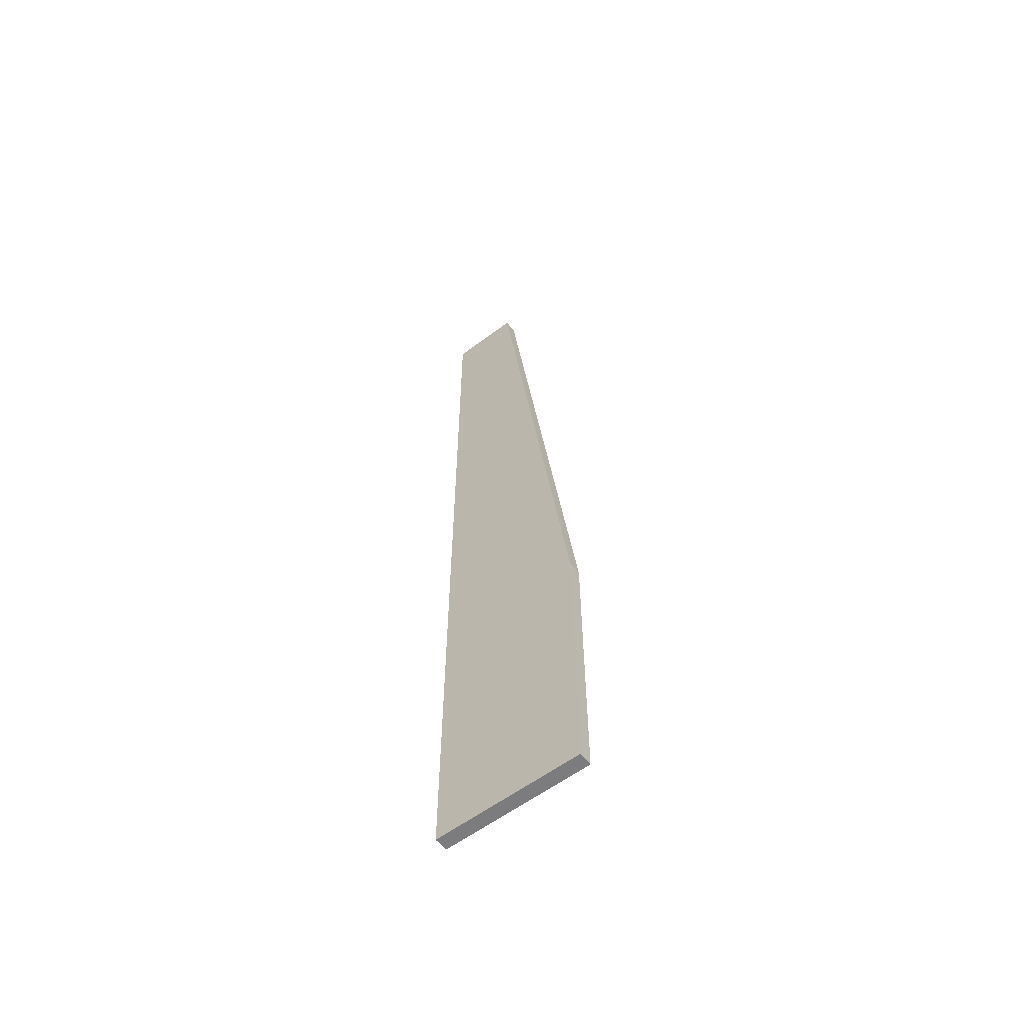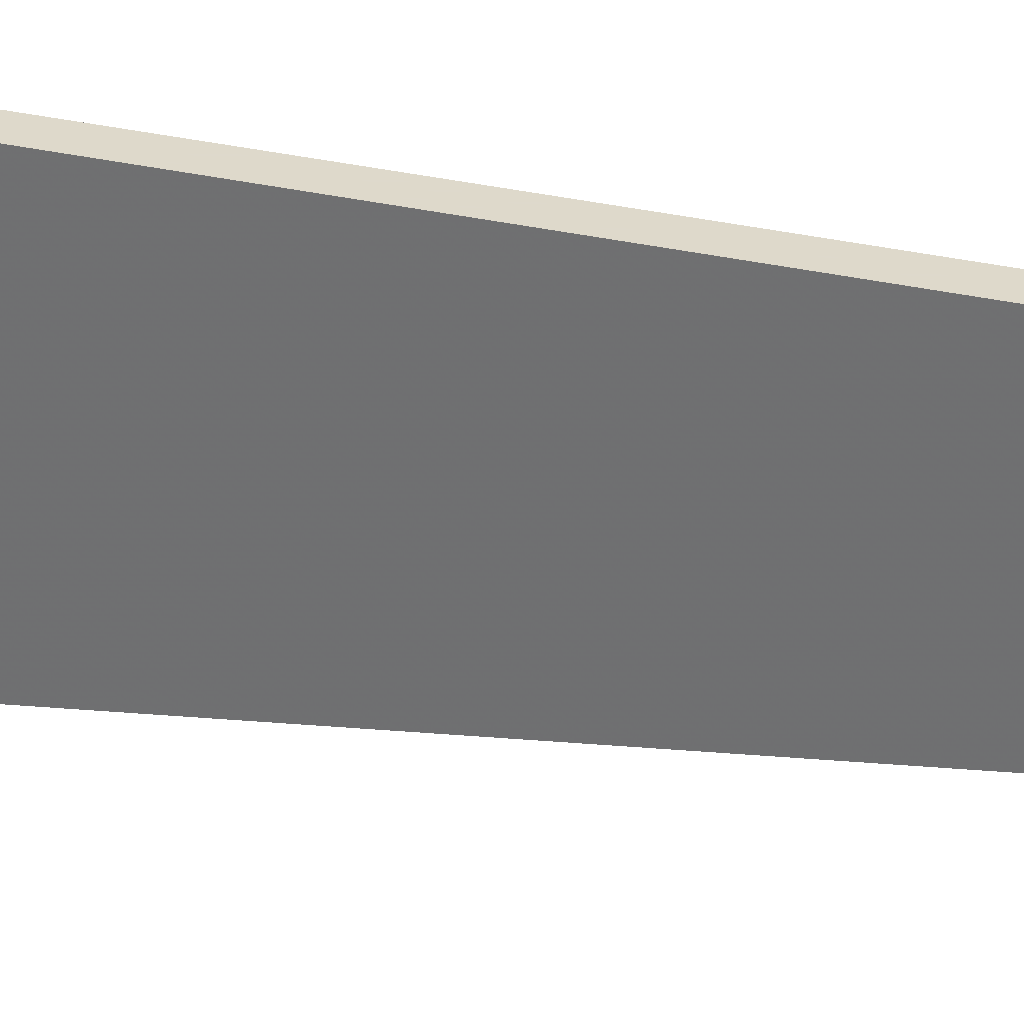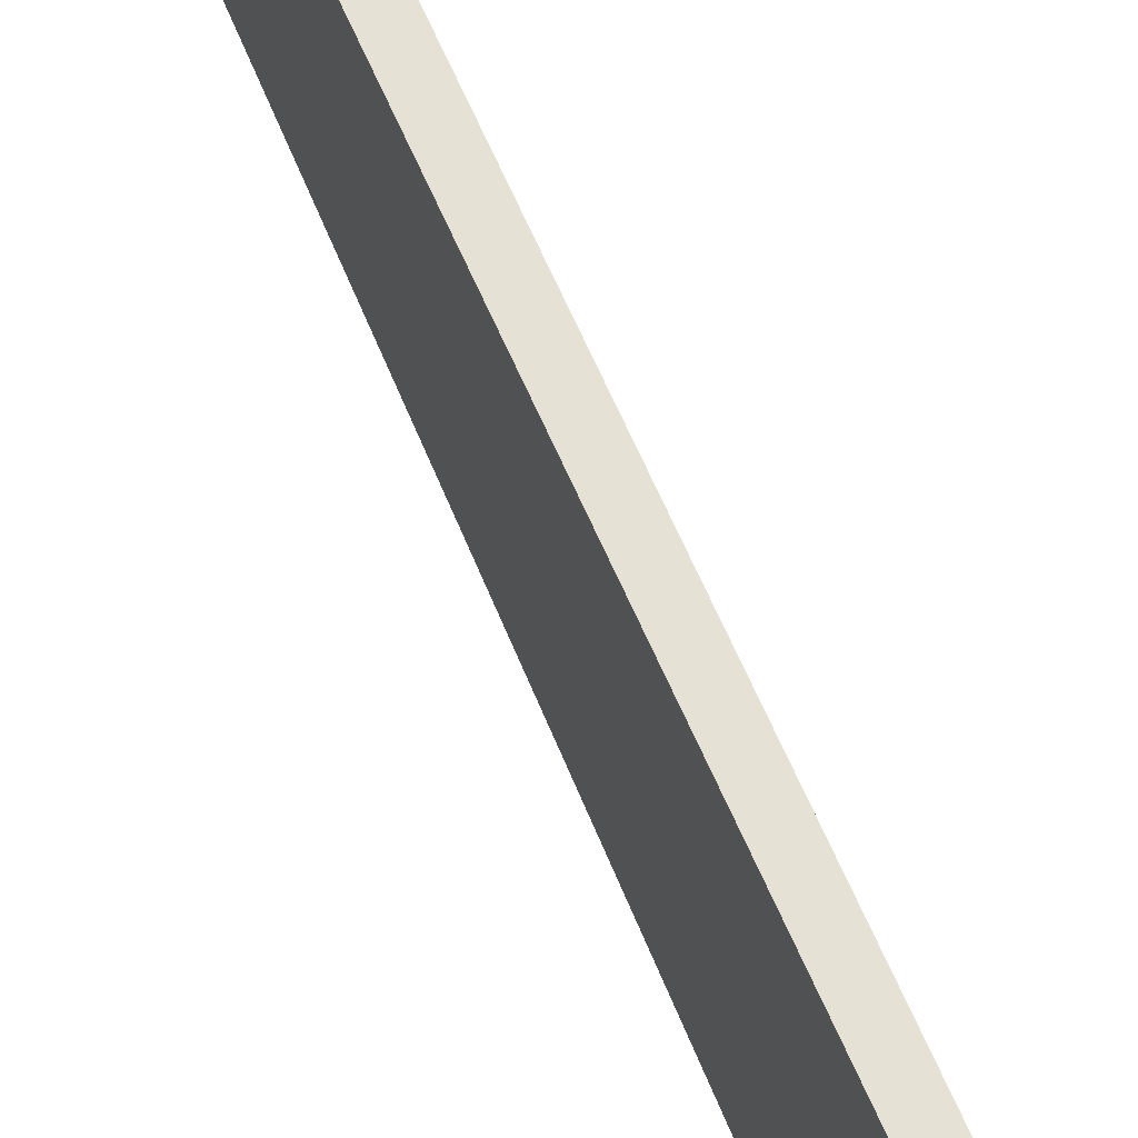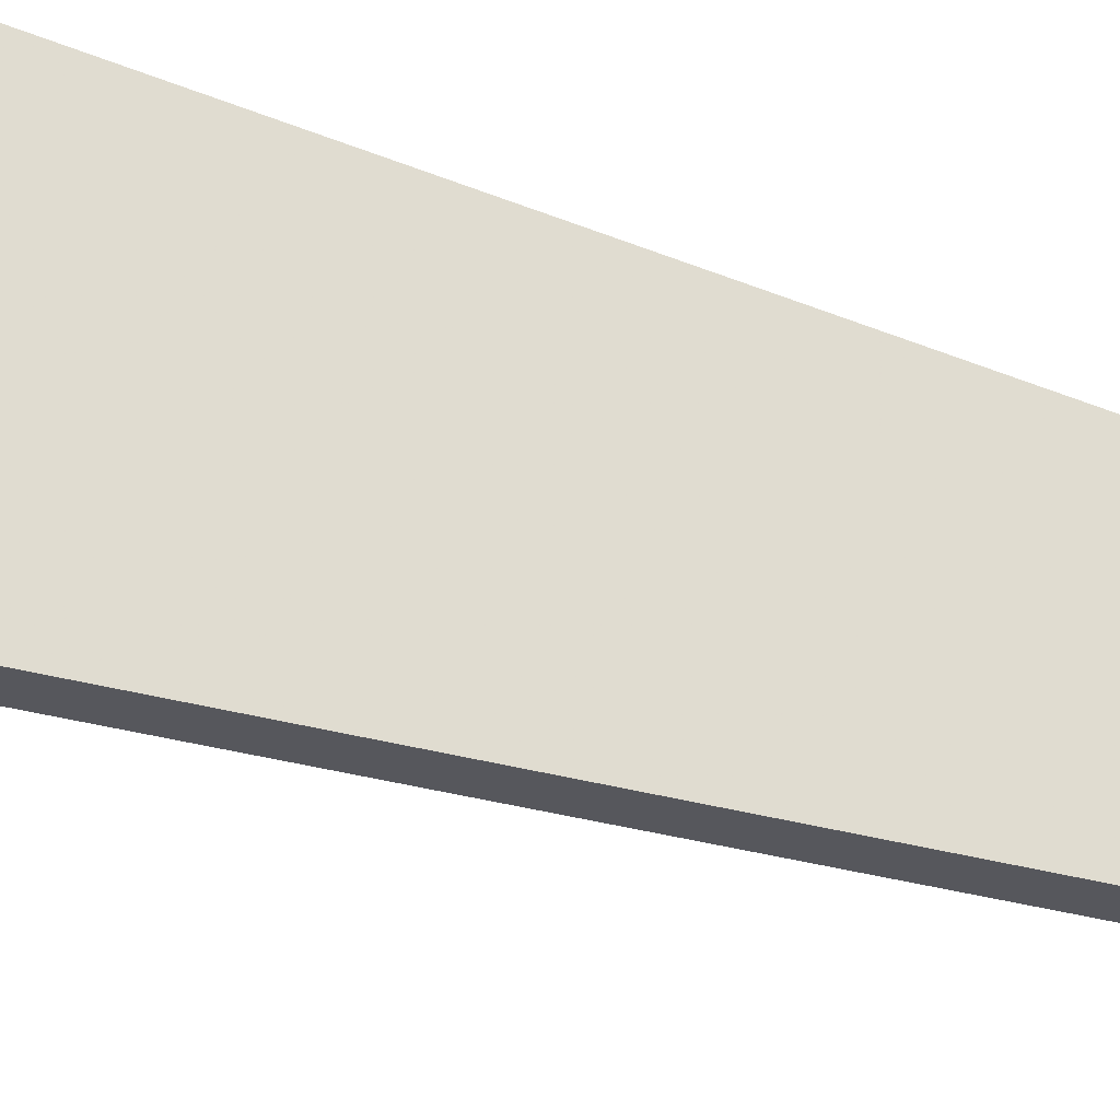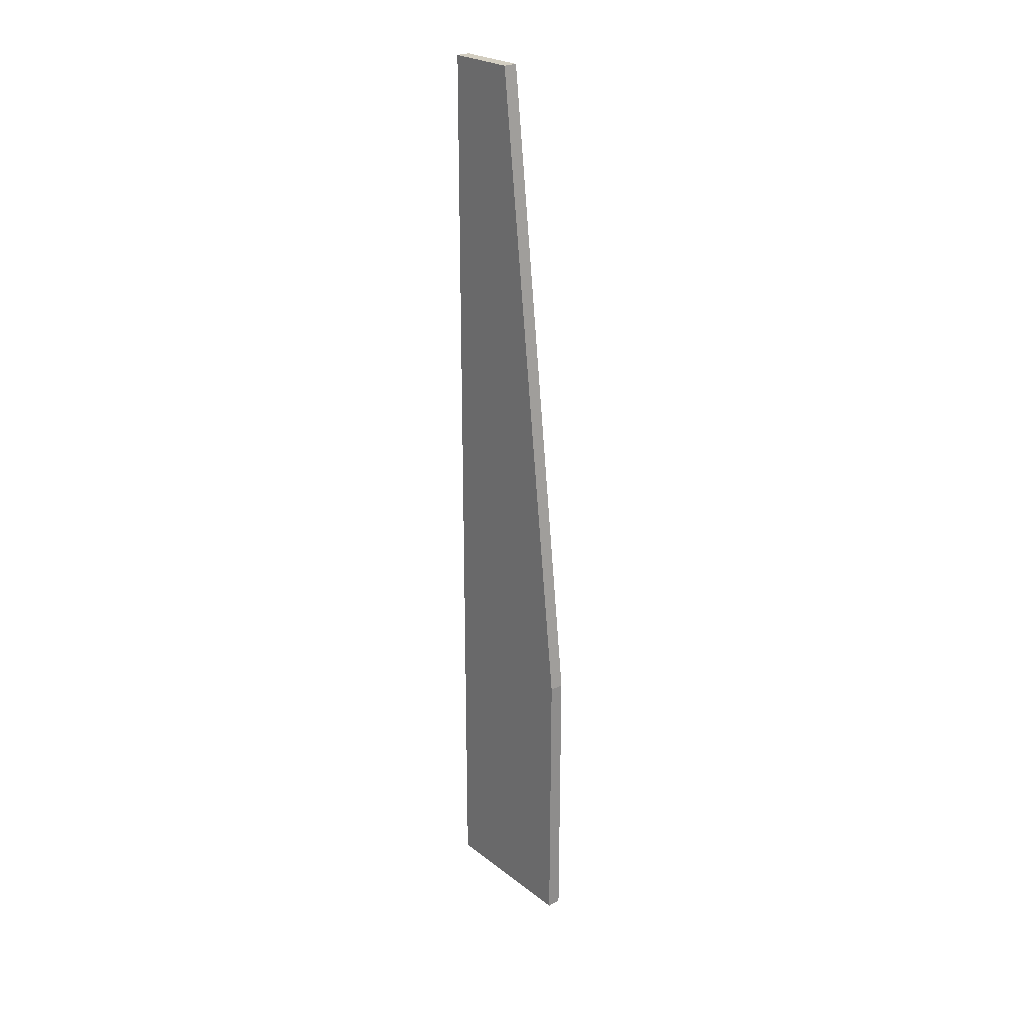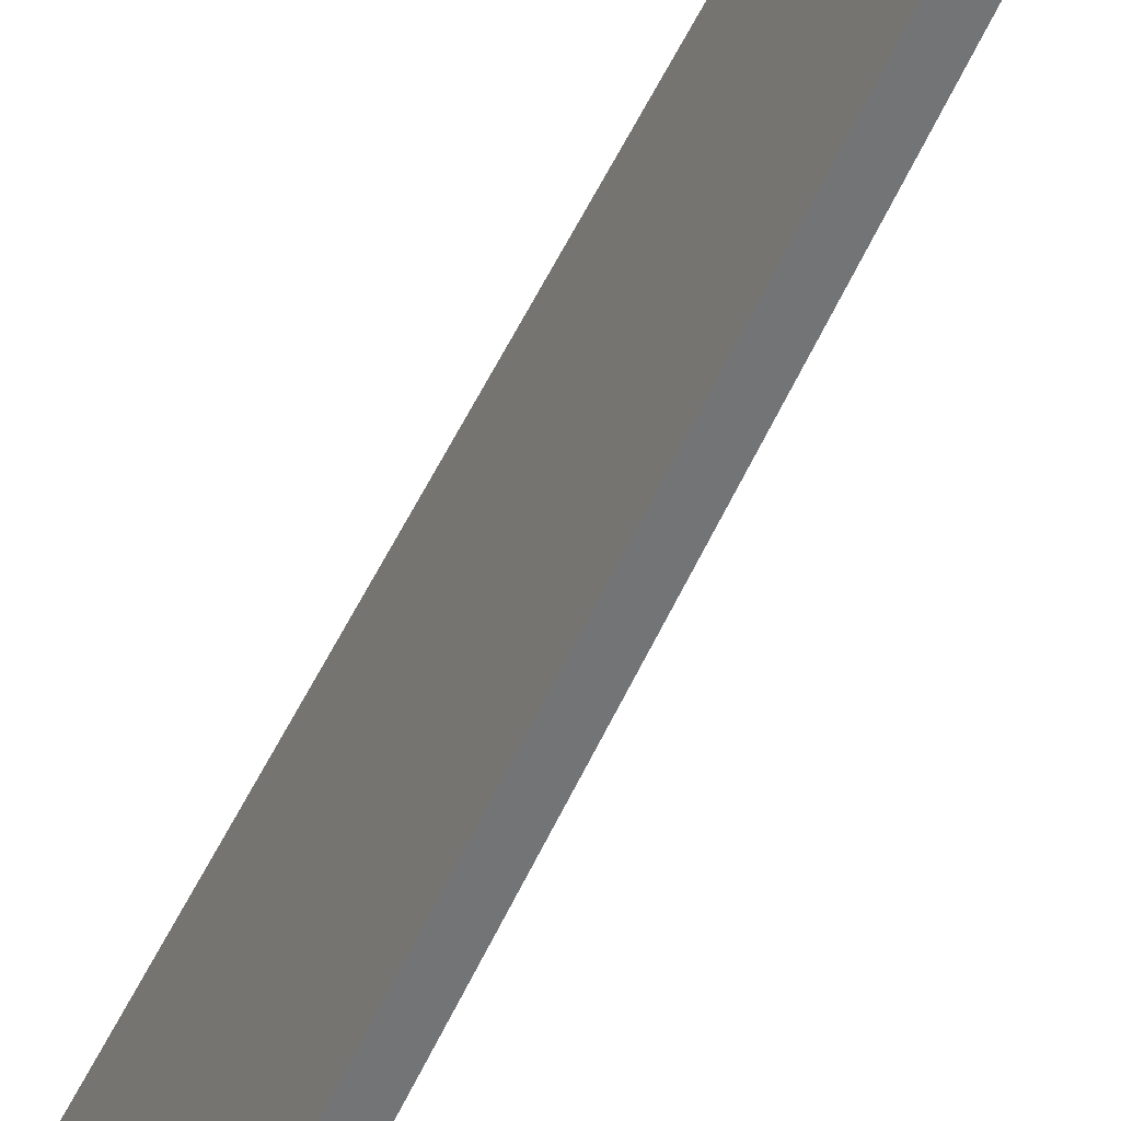
<metadata>
{"format":"obj","ext":"obj","renderer":"f3d","projection":"perspective","resolution":1024,"background":"white","views":[{"elev":-58.9,"azim":127.6,"up":"+Y"},{"elev":31.8,"azim":107.5,"up":"+Z"},{"elev":64.2,"azim":-23.4,"up":"+Z"},{"elev":-32.2,"azim":58.2,"up":"+Z"},{"elev":24.9,"azim":140.7,"up":"+Y"},{"elev":-49.6,"azim":155.7,"up":"+Z"}]}
</metadata>
<code>
o Antenna4_Cube.1498
v 0.1399 -0.1374 1.519
v 0.1399 18.61 1.519
v 0.1399 -0.1374 -1.519
v 0.1399 18.61 0.0499
v 0.1399 5.604 -1.519
v -0.1399 -0.1374 1.519
v -0.1399 18.61 1.519
v -0.1399 -0.1374 -1.519
v -0.1399 18.61 0.0499
v 0 -0.1374 -1.519
v 0 -0.1374 1.519
v 0 18.61 0.0499
v 0 18.61 1.519
v -0.1399 5.604 -1.519
v 0 5.604 -1.519
f 10 3 1 11
f 4 12 13 2
f 5 3 10 15
f 4 5 15 12
f 5 4 2 1
f 3 5 1
f 13 11 1 2
f 10 11 6 8
f 9 7 13 12
f 14 15 10 8
f 9 12 15 14
f 14 6 7 9
f 8 6 14
f 13 7 6 11

</code>
